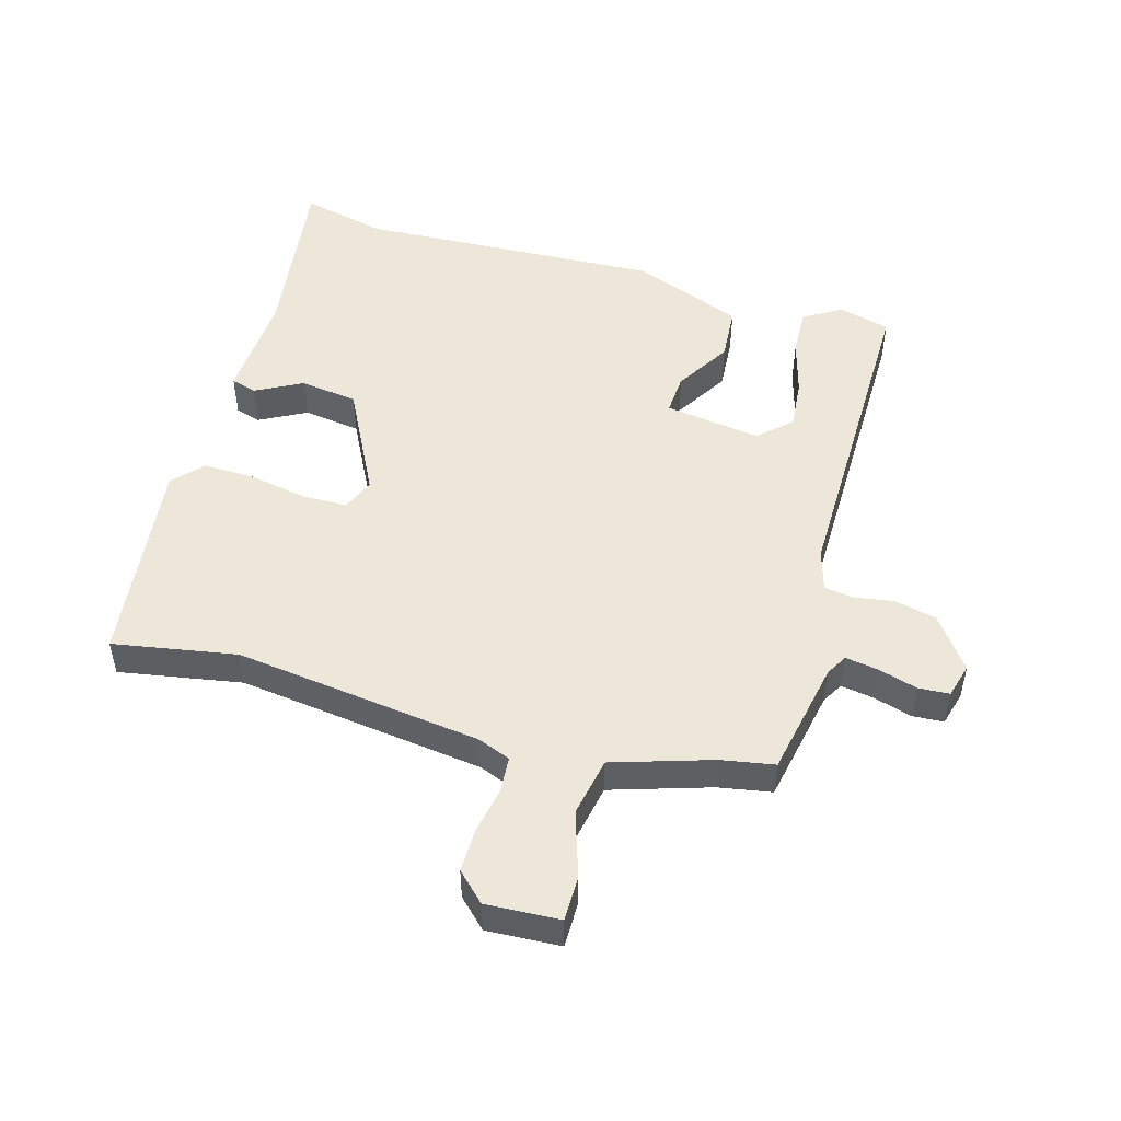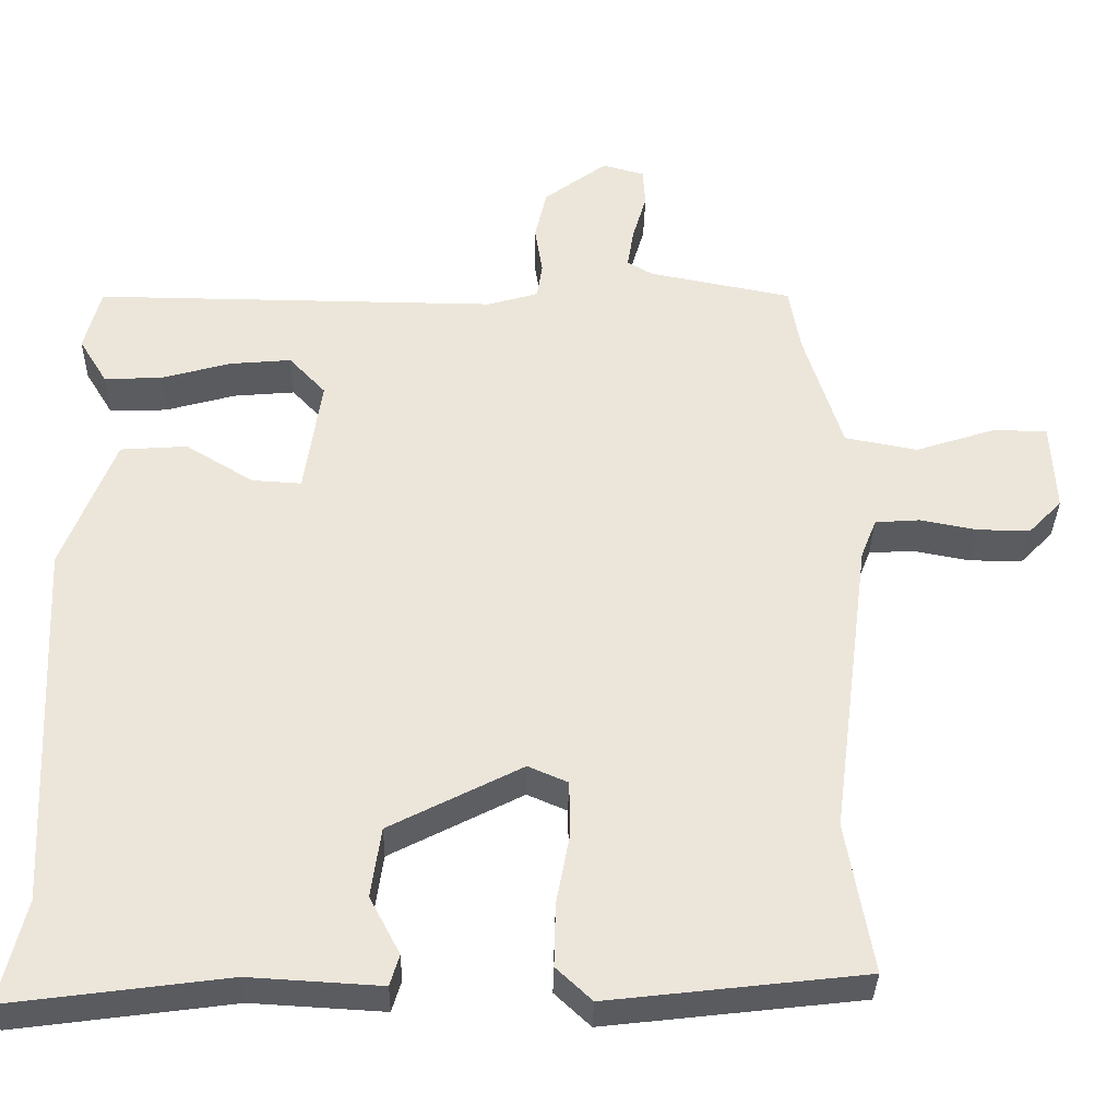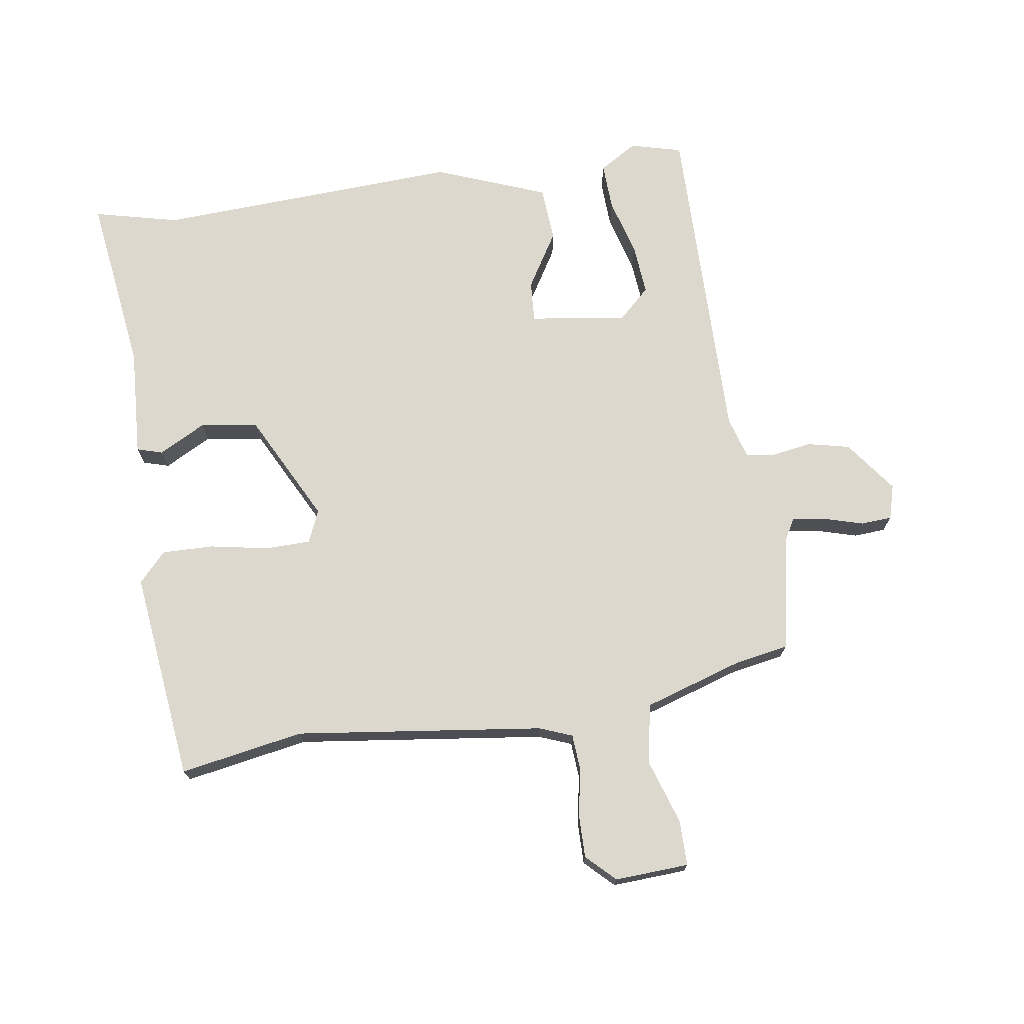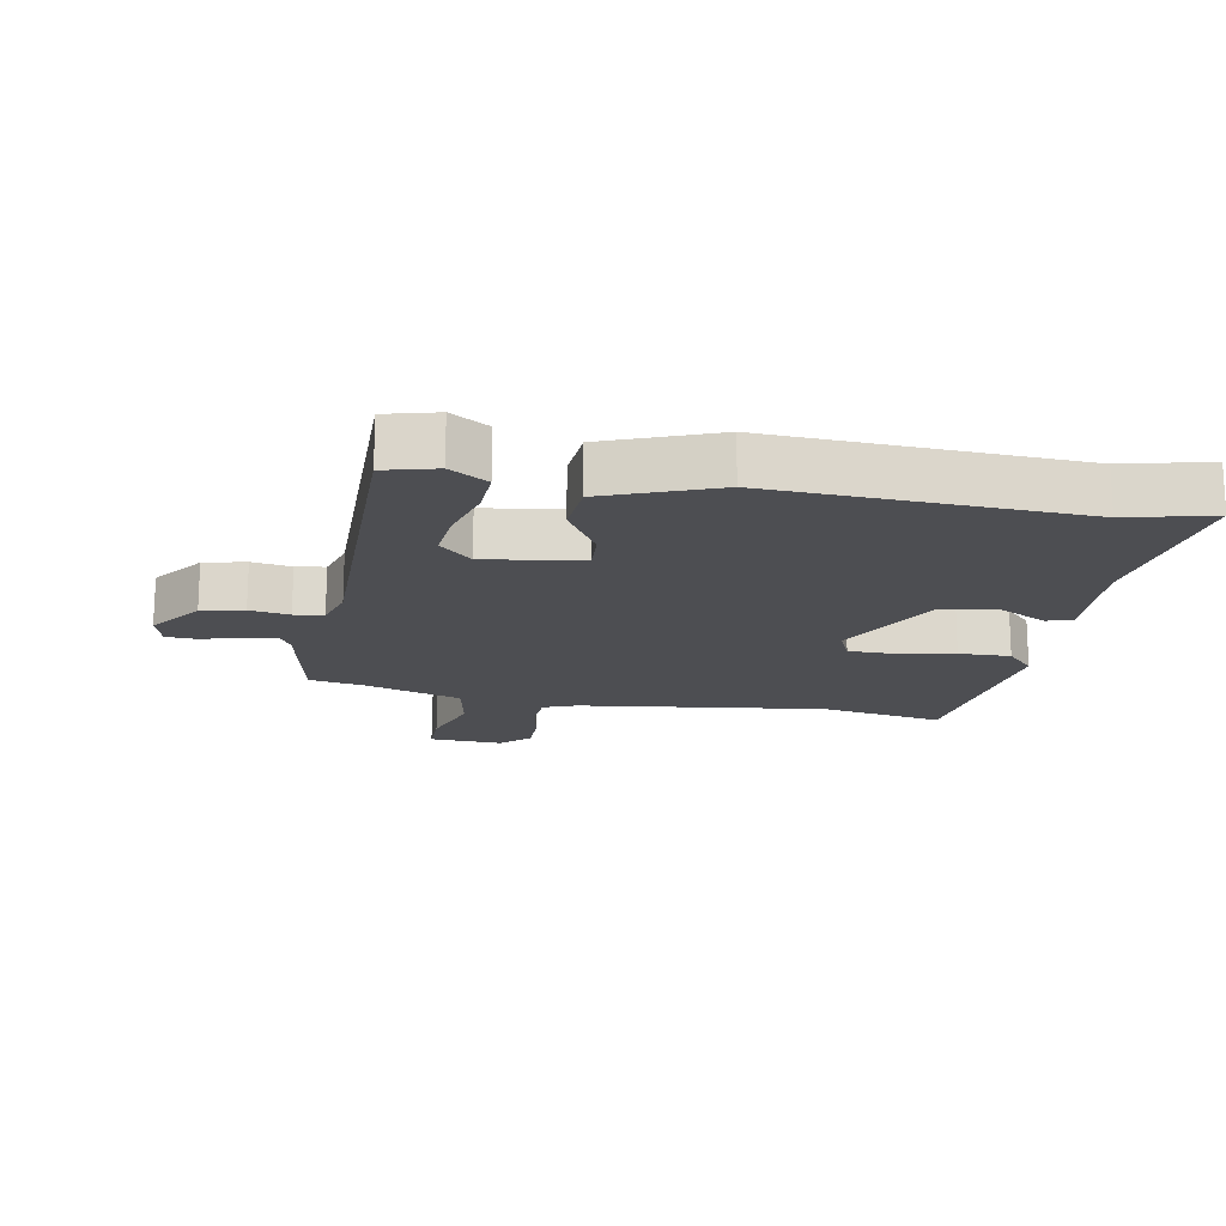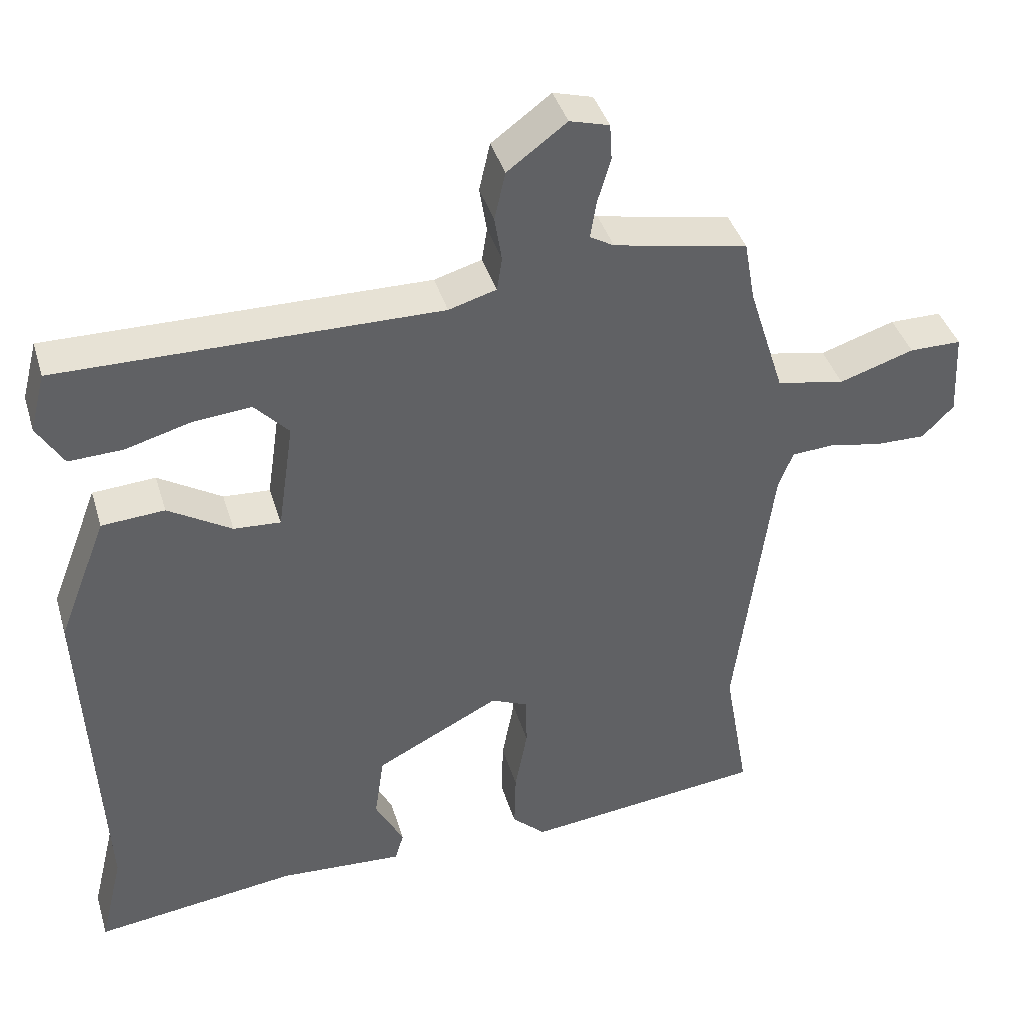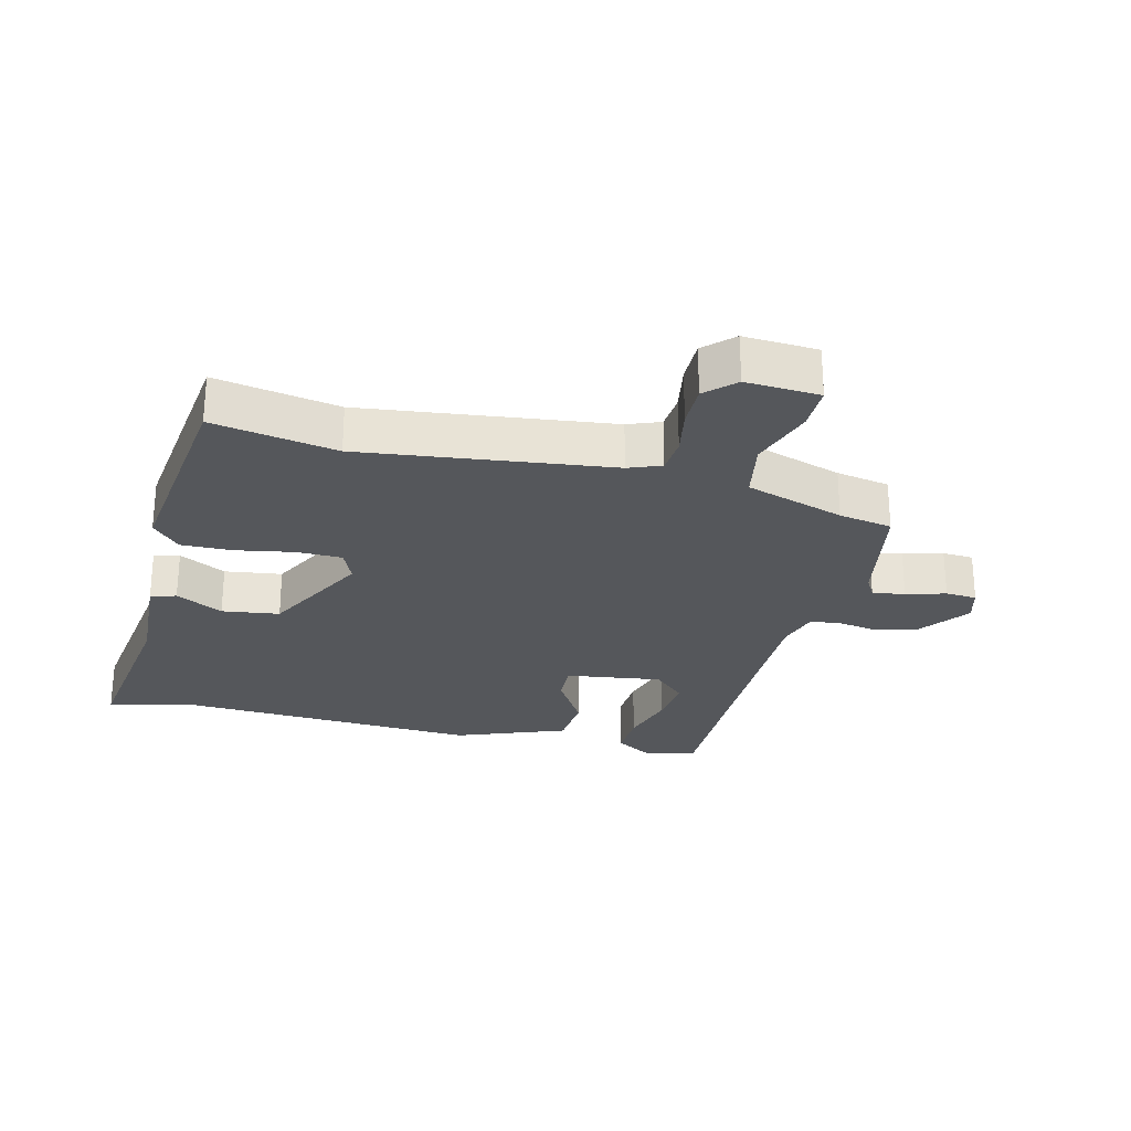
<metadata>
{"format":"obj","ext":"obj","renderer":"f3d","projection":"perspective","resolution":1024,"background":"white","views":[{"elev":50.1,"azim":-74.1,"up":"+Y"},{"elev":-34.1,"azim":178.9,"up":"+Z"},{"elev":72.5,"azim":-98.6,"up":"+Y"},{"elev":-17.1,"azim":79.6,"up":"+Y"},{"elev":40.3,"azim":163.7,"up":"+Z"},{"elev":-26.4,"azim":-104.3,"up":"+Y"}]}
</metadata>
<code>
v 0.481 0.07 -0.421
v 0.513 0.07 -0.554
v 0.233 0.07 -0.517
v 0.063 0.07 -0.527
v 0.051 0.07 -0.487
v 0.09 0.07 -0.413
v 0.077 0.07 -0.323
v -0.093 0.07 -0.236
v -0.144 0.07 -0.258
v -0.145 0.07 -0.329
v -0.128 0.07 -0.42
v -0.126 0.07 -0.501
v -0.172 0.07 -0.544
v -0.501 0.07 -0.506
v -0.467 0.07 -0.312
v -0.517 0.07 0.077
v -0.537 0.07 0.128
v -0.594 0.07 0.132
v -0.667 0.07 0.118
v -0.735 0.07 0.117
v -0.778 0.07 0.161
v -0.772 0.07 0.277
v -0.701 0.07 0.277
v -0.599 0.07 0.244
v -0.506 0.07 0.262
v -0.457 0.07 0.417
v -0.442 0.07 0.501
v -0.259 0.07 0.537
v -0.226 0.07 0.556
v -0.234 0.07 0.607
v -0.252 0.07 0.669
v -0.249 0.07 0.718
v -0.195 0.07 0.733
v -0.114 0.07 0.673
v -0.099 0.07 0.607
v -0.109 0.07 0.545
v -0.102 0.07 0.499
v -0.037 0.07 0.48
v 0.483 0.07 0.485
v 0.504 0.07 0.404
v 0.468 0.07 0.345
v 0.394 0.07 0.348
v 0.304 0.07 0.373
v 0.225 0.07 0.38
v 0.178 0.07 0.33
v 0.2 0.07 0.179
v 0.264 0.07 0.183
v 0.351 0.07 0.236
v 0.437 0.07 0.23
v 0.504 0.07 0.057
v 0.481 0 -0.421
v 0.513 0 -0.554
v 0.233 0 -0.517
v 0.063 0 -0.527
v 0.051 0 -0.487
v 0.09 0 -0.413
v 0.077 0 -0.323
v -0.093 0 -0.236
v -0.144 0 -0.258
v -0.145 0 -0.329
v -0.128 0 -0.42
v -0.126 0 -0.501
v -0.172 0 -0.544
v -0.501 0 -0.506
v -0.467 0 -0.312
v -0.517 0 0.077
v -0.537 0 0.128
v -0.594 0 0.132
v -0.667 0 0.118
v -0.735 0 0.117
v -0.778 0 0.161
v -0.772 0 0.277
v -0.701 0 0.277
v -0.599 0 0.244
v -0.506 0 0.262
v -0.457 0 0.417
v -0.442 0 0.501
v -0.259 0 0.537
v -0.226 0 0.556
v -0.234 0 0.607
v -0.252 0 0.669
v -0.249 0 0.718
v -0.195 0 0.733
v -0.114 0 0.673
v -0.099 0 0.607
v -0.109 0 0.545
v -0.102 0 0.499
v -0.037 0 0.48
v 0.483 0 0.485
v 0.504 0 0.404
v 0.468 0 0.345
v 0.394 0 0.348
v 0.304 0 0.373
v 0.225 0 0.38
v 0.178 0 0.33
v 0.2 0 0.179
v 0.264 0 0.183
v 0.351 0 0.236
v 0.437 0 0.23
v 0.504 0 0.057
f 49 50 1
f 48 49 1
f 47 48 1
f 1 2 3
f 47 1 3
f 46 47 3
f 45 46 3
f 41 42 43
f 40 41 43
f 39 40 43
f 38 39 43
f 37 38 43 44
f 34 35 36
f 33 34 36
f 32 33 36
f 31 32 36
f 30 31 36
f 29 30 36 37
f 28 29 37
f 37 44 45
f 28 37 45
f 27 28 45
f 26 27 45
f 22 23 24
f 21 22 24
f 20 21 24
f 19 20 24
f 18 19 24
f 17 18 24 25
f 25 26 45
f 17 25 45
f 16 17 45
f 13 14 15
f 12 13 15
f 11 12 15
f 10 11 15
f 9 10 15 16
f 3 4 5 6
f 3 6 7
f 45 3 7
f 8 9 16 45
f 7 8 45
f 51 100 99
f 51 99 98
f 51 98 97
f 53 52 51
f 53 51 97
f 53 97 96
f 53 96 95
f 93 92 91
f 93 91 90
f 93 90 89
f 93 89 88
f 94 93 88 87
f 86 85 84
f 86 84 83
f 86 83 82
f 86 82 81
f 86 81 80
f 87 86 80 79
f 87 79 78
f 95 94 87
f 95 87 78
f 95 78 77
f 95 77 76
f 74 73 72
f 74 72 71
f 74 71 70
f 74 70 69
f 74 69 68
f 75 74 68 67
f 95 76 75
f 95 75 67
f 95 67 66
f 65 64 63
f 65 63 62
f 65 62 61
f 65 61 60
f 66 65 60 59
f 56 55 54 53
f 57 56 53
f 57 53 95
f 95 66 59 58
f 95 58 57
f 1 51 52 2
f 2 52 53 3
f 3 53 54 4
f 4 54 55 5
f 5 55 56 6
f 6 56 57 7
f 7 57 58 8
f 8 58 59 9
f 9 59 60 10
f 10 60 61 11
f 11 61 62 12
f 12 62 63 13
f 13 63 64 14
f 14 64 65 15
f 15 65 66 16
f 16 66 67 17
f 17 67 68 18
f 18 68 69 19
f 19 69 70 20
f 20 70 71 21
f 21 71 72 22
f 22 72 73 23
f 23 73 74 24
f 24 74 75 25
f 25 75 76 26
f 26 76 77 27
f 27 77 78 28
f 28 78 79 29
f 29 79 80 30
f 30 80 81 31
f 31 81 82 32
f 32 82 83 33
f 33 83 84 34
f 34 84 85 35
f 35 85 86 36
f 36 86 87 37
f 37 87 88 38
f 38 88 89 39
f 39 89 90 40
f 40 90 91 41
f 41 91 92 42
f 42 92 93 43
f 43 93 94 44
f 44 94 95 45
f 45 95 96 46
f 46 96 97 47
f 47 97 98 48
f 48 98 99 49
f 49 99 100 50
f 50 100 51 1

</code>
